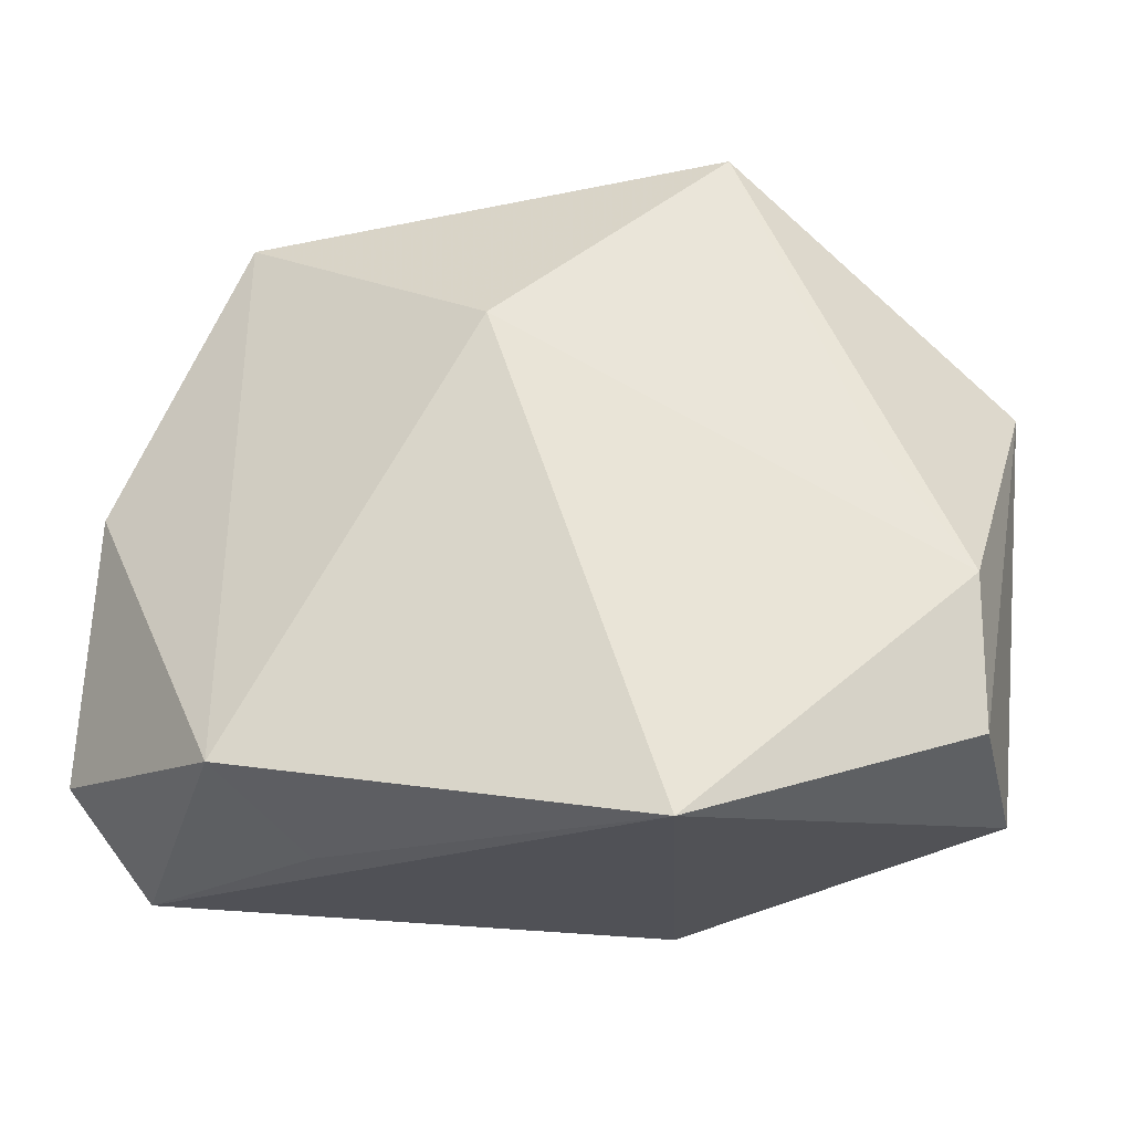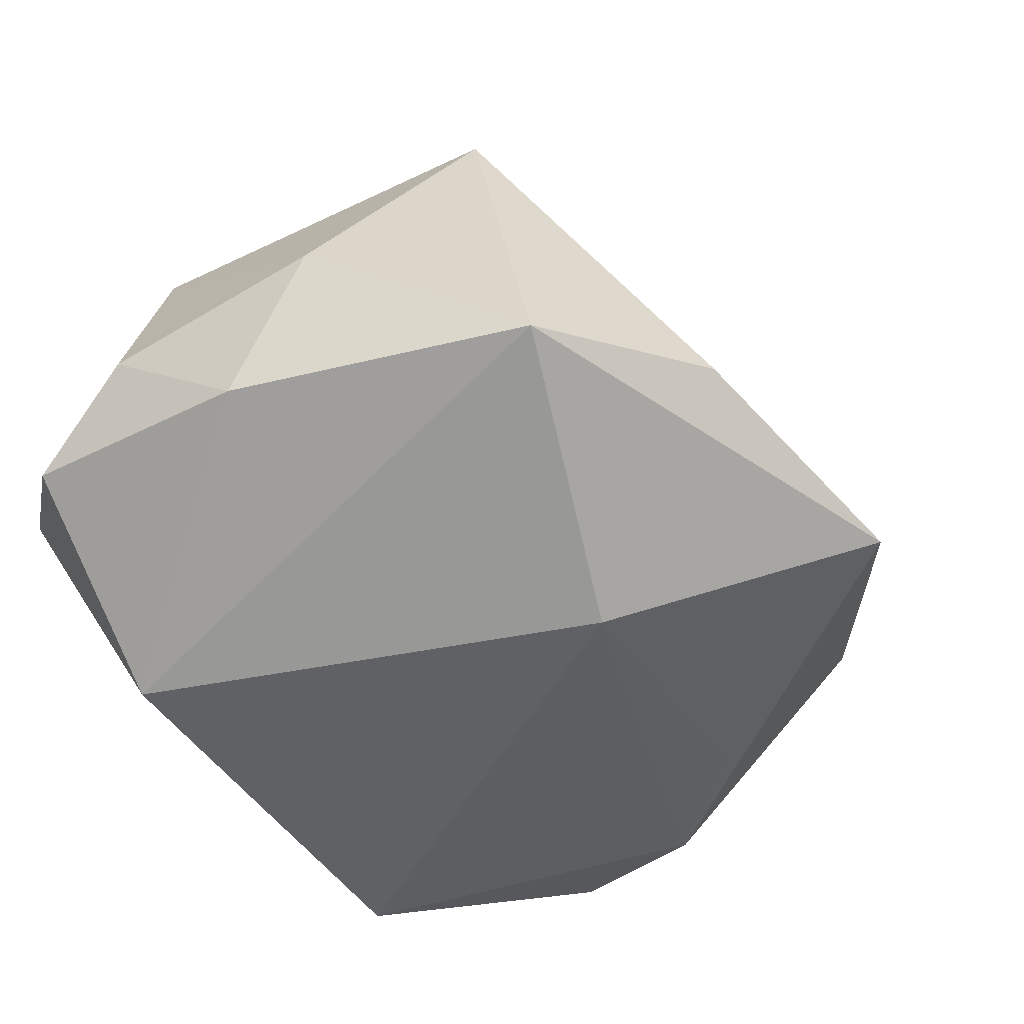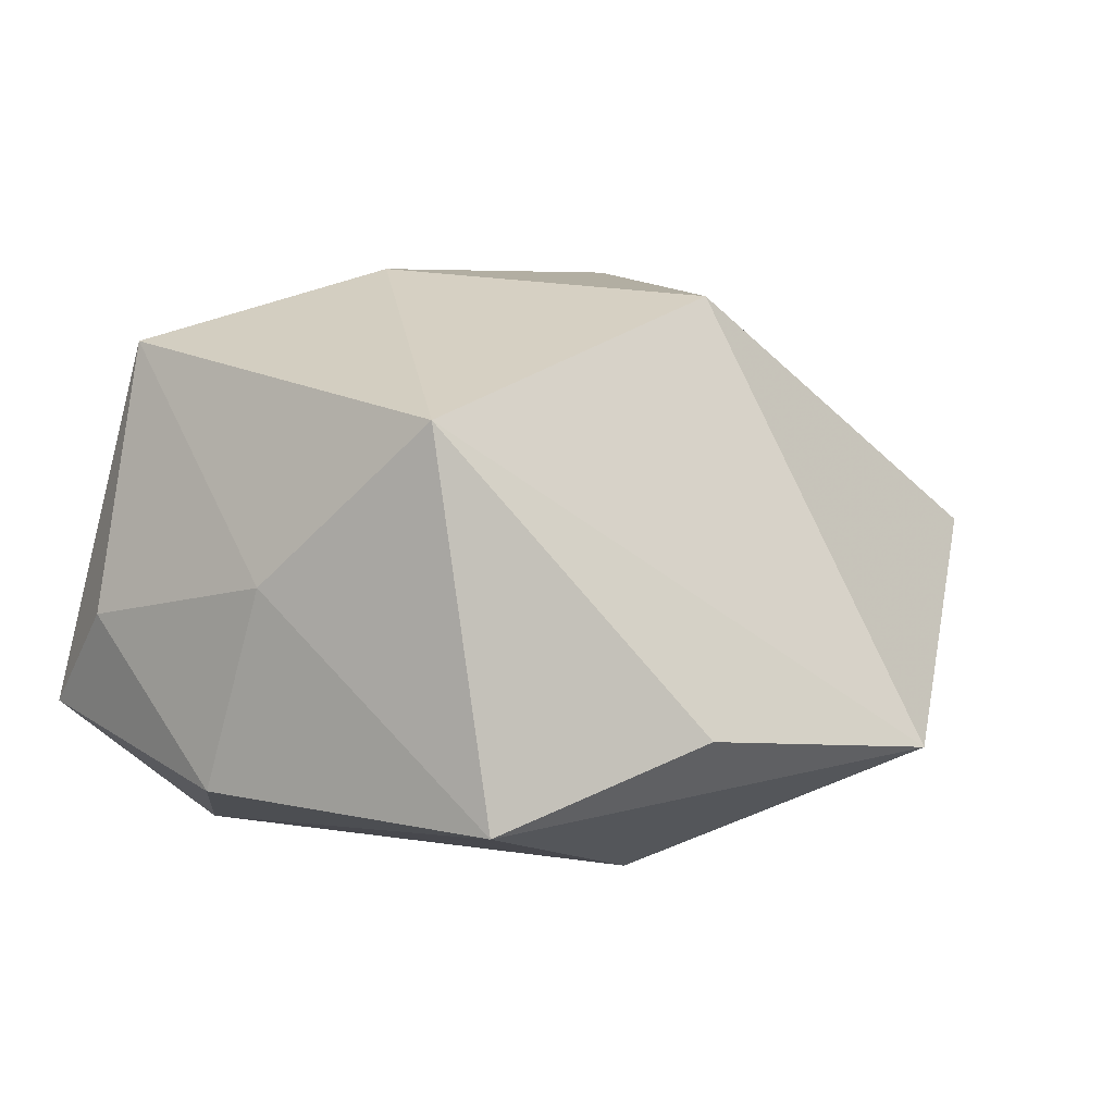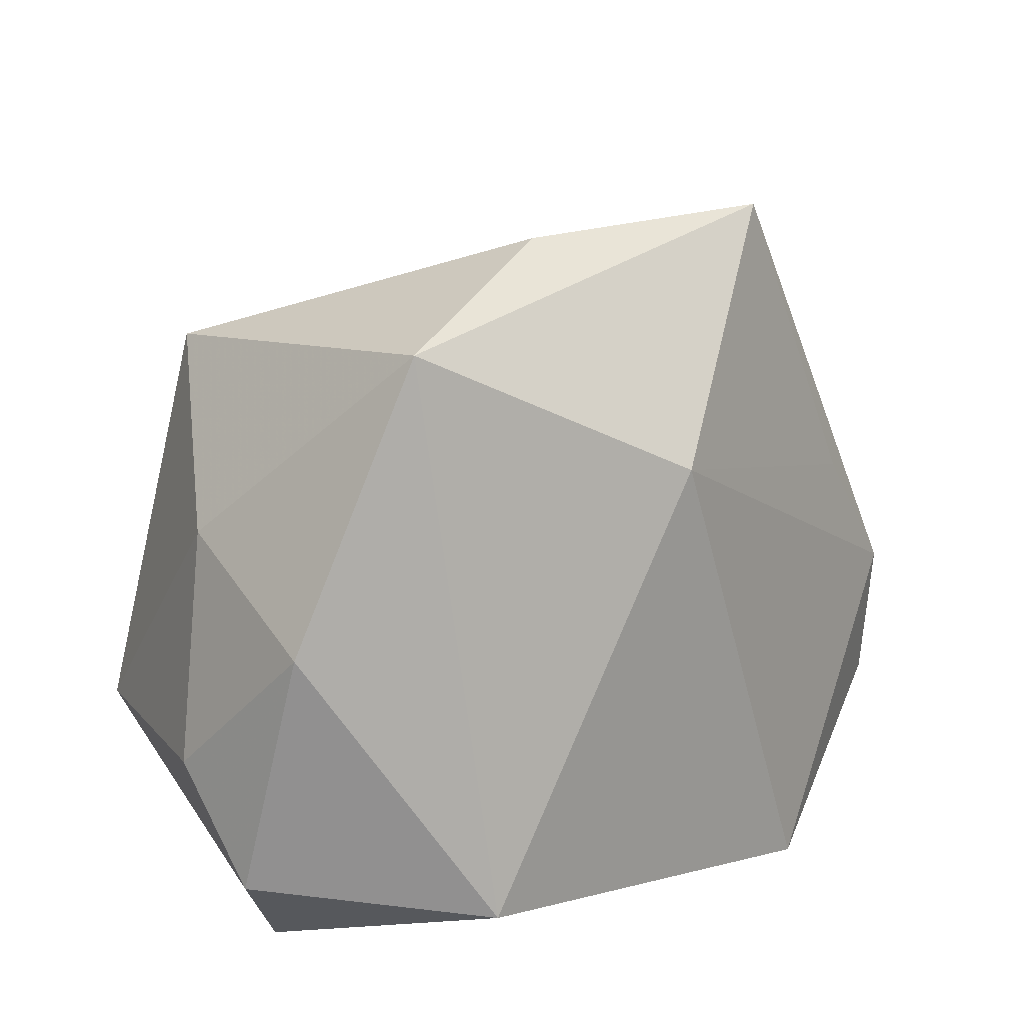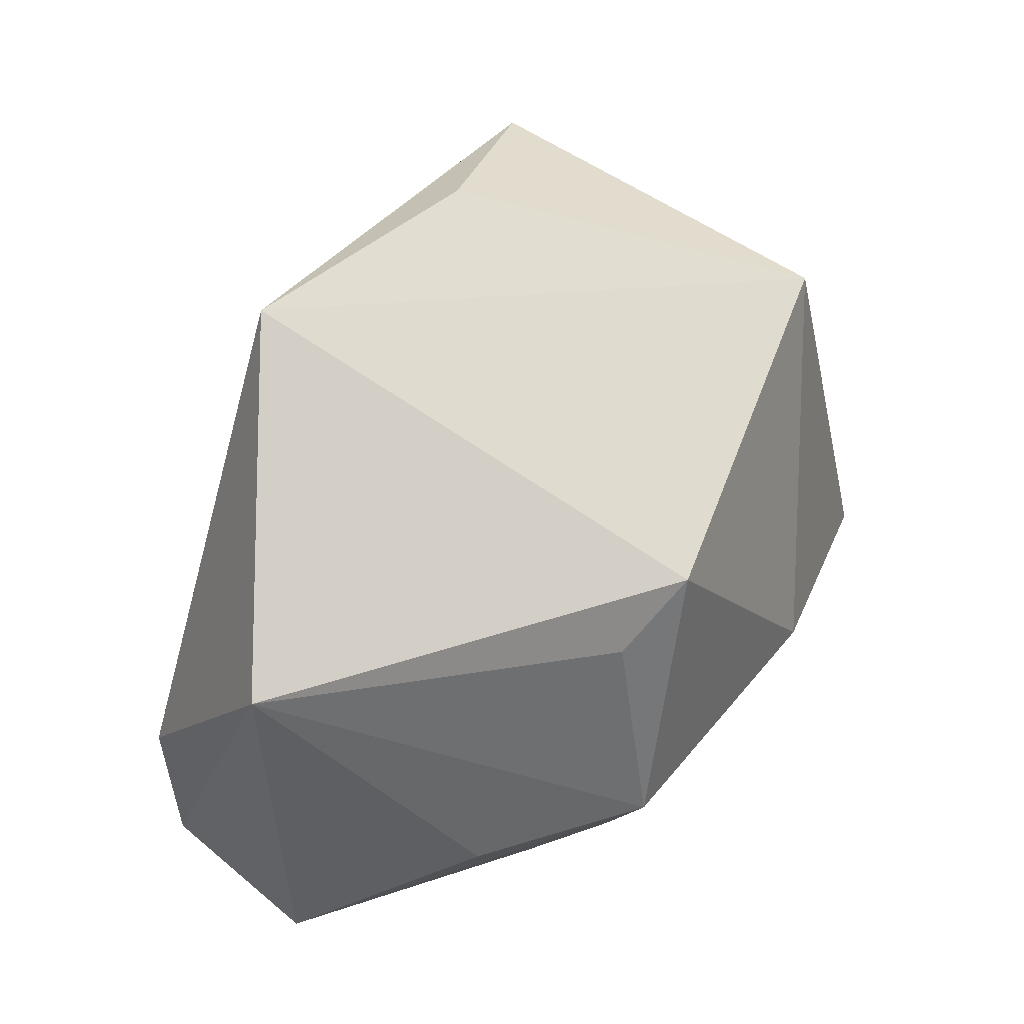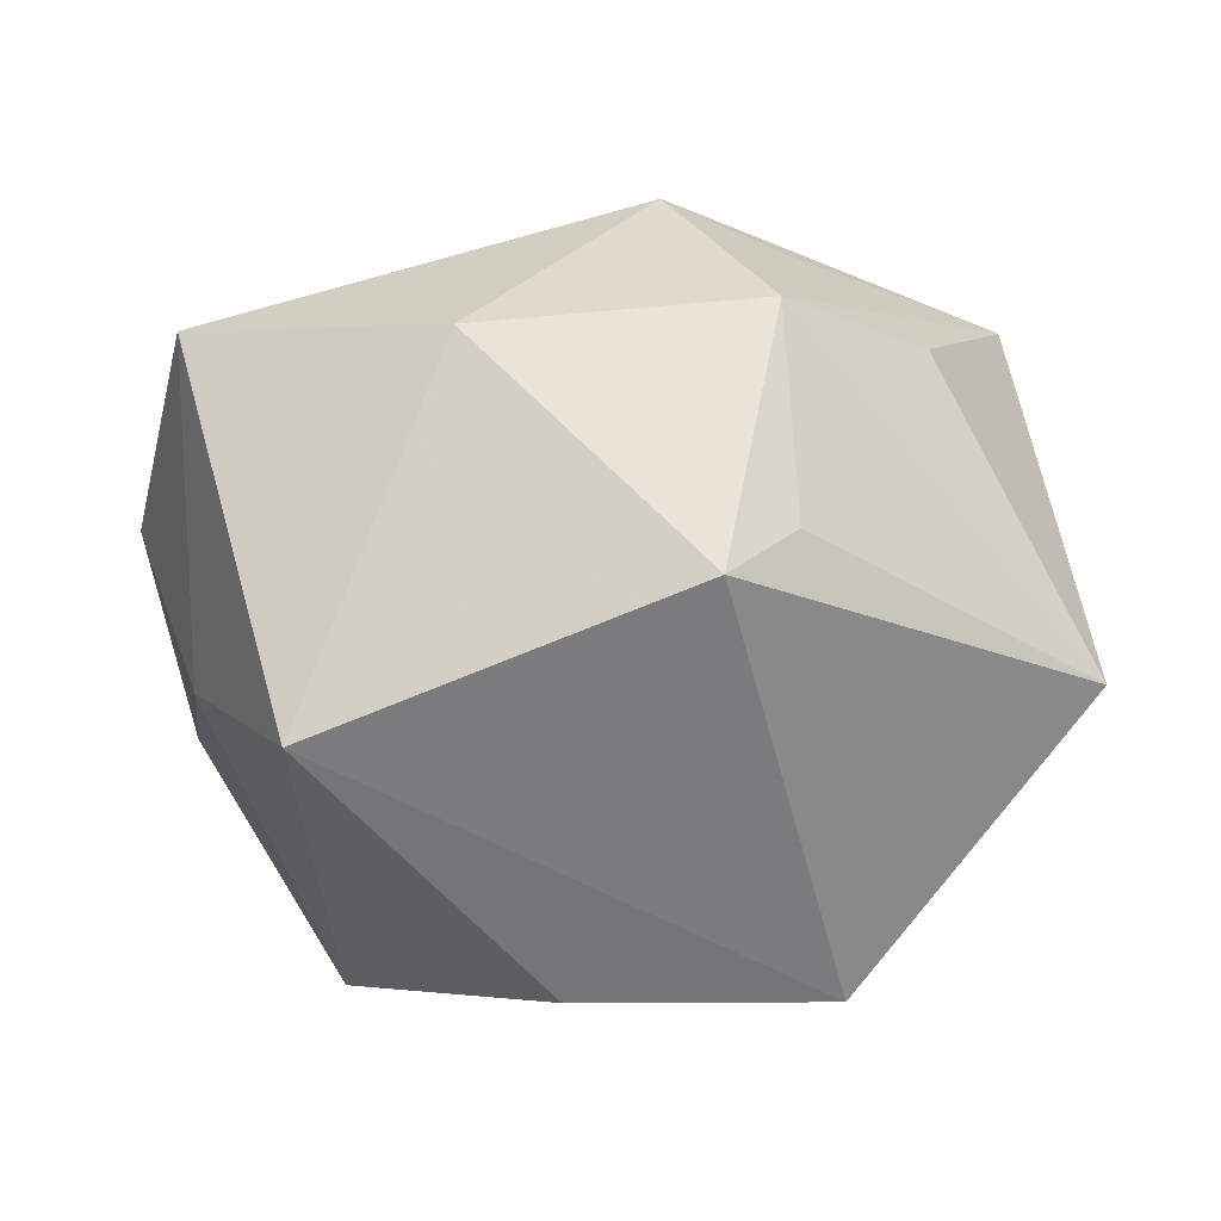
<metadata>
{"format":"obj","ext":"obj","renderer":"f3d","projection":"perspective","resolution":1024,"background":"white","views":[{"elev":-21.3,"azim":-168.8,"up":"+Y"},{"elev":-50.2,"azim":132.9,"up":"+Z"},{"elev":9.1,"azim":144.2,"up":"+Z"},{"elev":21.1,"azim":140.7,"up":"+Y"},{"elev":45.6,"azim":-54.8,"up":"+Y"},{"elev":59.1,"azim":175.5,"up":"+Z"}]}
</metadata>
<code>
v -0.01046 0.007547 0.01617
v 0.01058 -0.01741 -0.01003
v 0.02605 -0.005898 -0.0005617
v -0.02806 0.01049 0.002448
v -0.006103 0.01106 0.01783
v 0.006628 -0.004551 0.01925
v -0.01003 -0.01789 -0.01635
v -0.01947 -0.006334 0.01187
v 0.003303 0.02359 -0.005748
v 0.01667 0.01608 0.01216
v -0.0202 0.004926 -0.0093
v 0.02168 -0.008329 0.01519
v -0.01225 -0.01463 0.01079
v -0.02556 -0.003158 -0.008782
v -0.01265 0.02374 -0.008268
v 0.02604 -0.01176 -0.006819
v -0.01079 -0.005567 0.01858
v 0.02243 0.007083 0.002456
v -0.0255 -0.01199 -0.008026
v 0.02388 0.003324 -0.009685
v -0.02596 -0.01449 0.001808
v 0.01464 -0.01363 -0.01635
v 0.01549 0.01972 -0.01014
v 0.02196 -0.01789 -0.003469
v -0.005491 -0.01747 0.01281
v -0.0001101 0.01111 -0.01635
f 4 5 15
f 15 14 4
f 6 5 17
f 19 7 21
f 19 14 7
f 21 4 19
f 19 4 14
f 11 14 15
f 15 23 26
f 26 11 15
f 7 14 26
f 14 11 26
f 9 23 15
f 8 4 21
f 21 17 8
f 8 17 4
f 5 4 1
f 1 17 5
f 4 17 1
f 22 26 23
f 7 26 22
f 6 17 25
f 25 12 6
f 24 12 25
f 21 7 25
f 7 24 25
f 20 22 23
f 2 24 7
f 7 22 2
f 2 22 24
f 10 5 6
f 6 12 10
f 15 5 10
f 10 9 15
f 23 9 10
f 13 17 21
f 21 25 13
f 13 25 17
f 16 20 3
f 3 12 16
f 16 12 24
f 24 22 16
f 22 20 16
f 18 12 3
f 18 10 12
f 3 20 18
f 18 20 23
f 23 10 18

</code>
